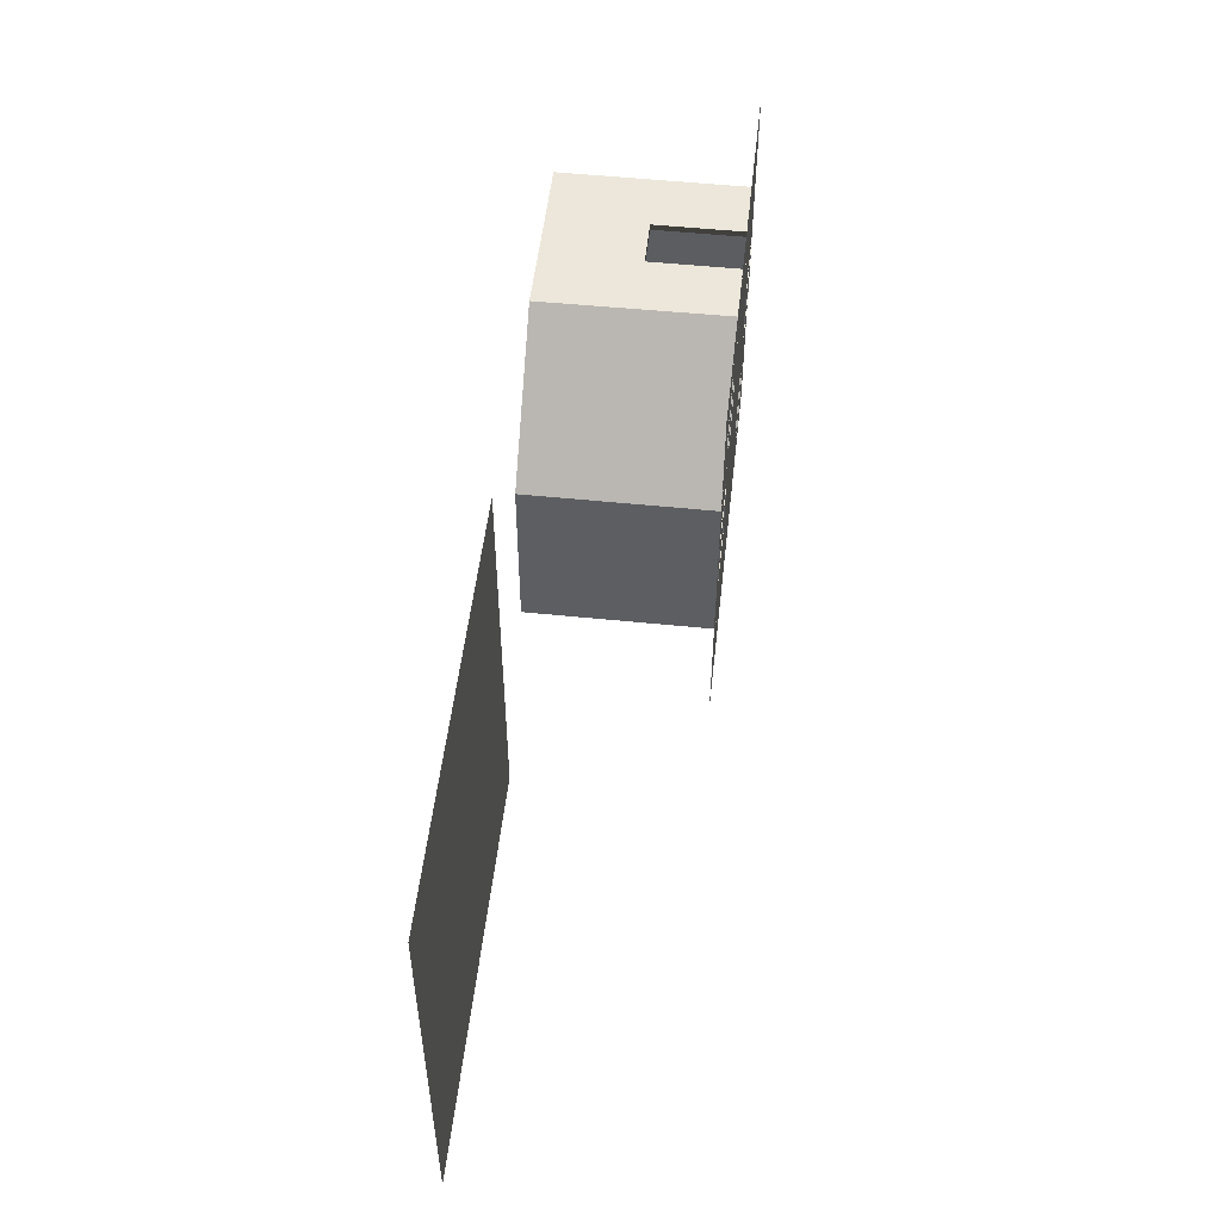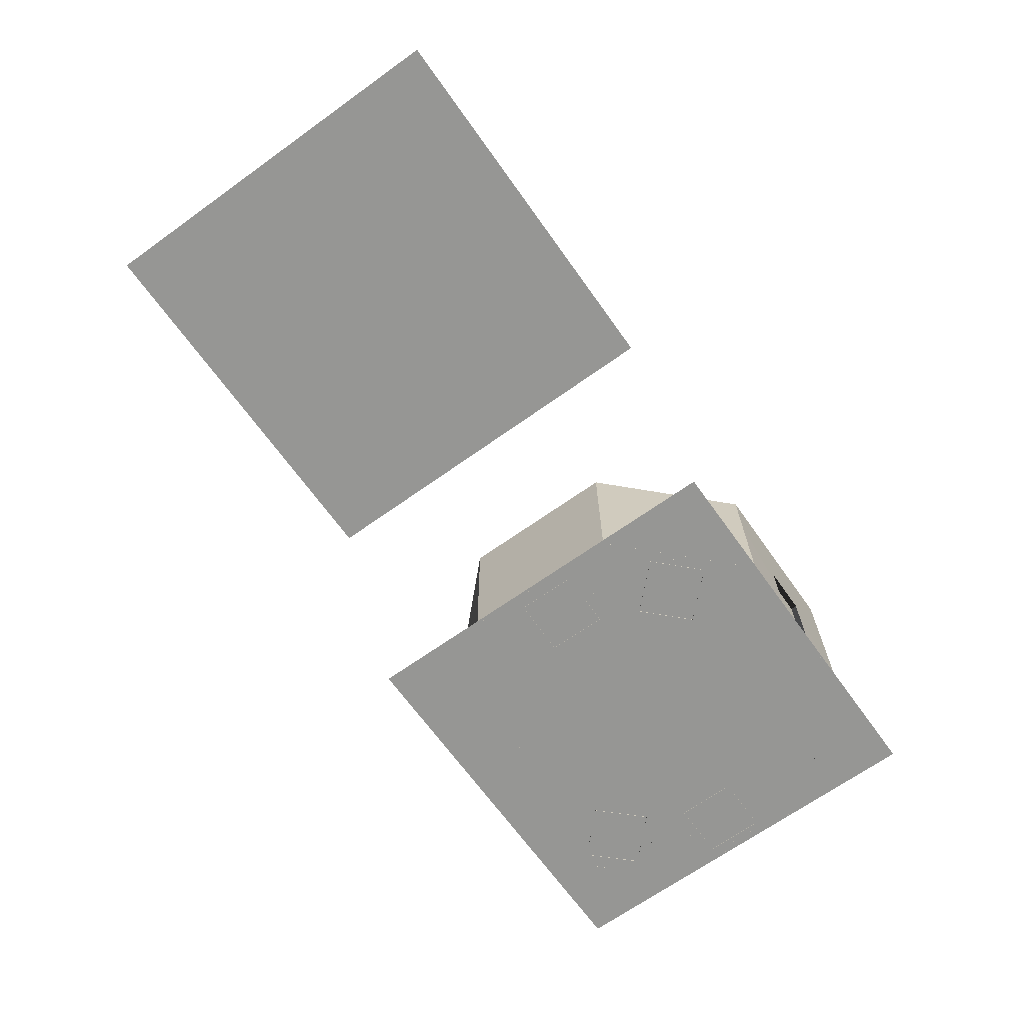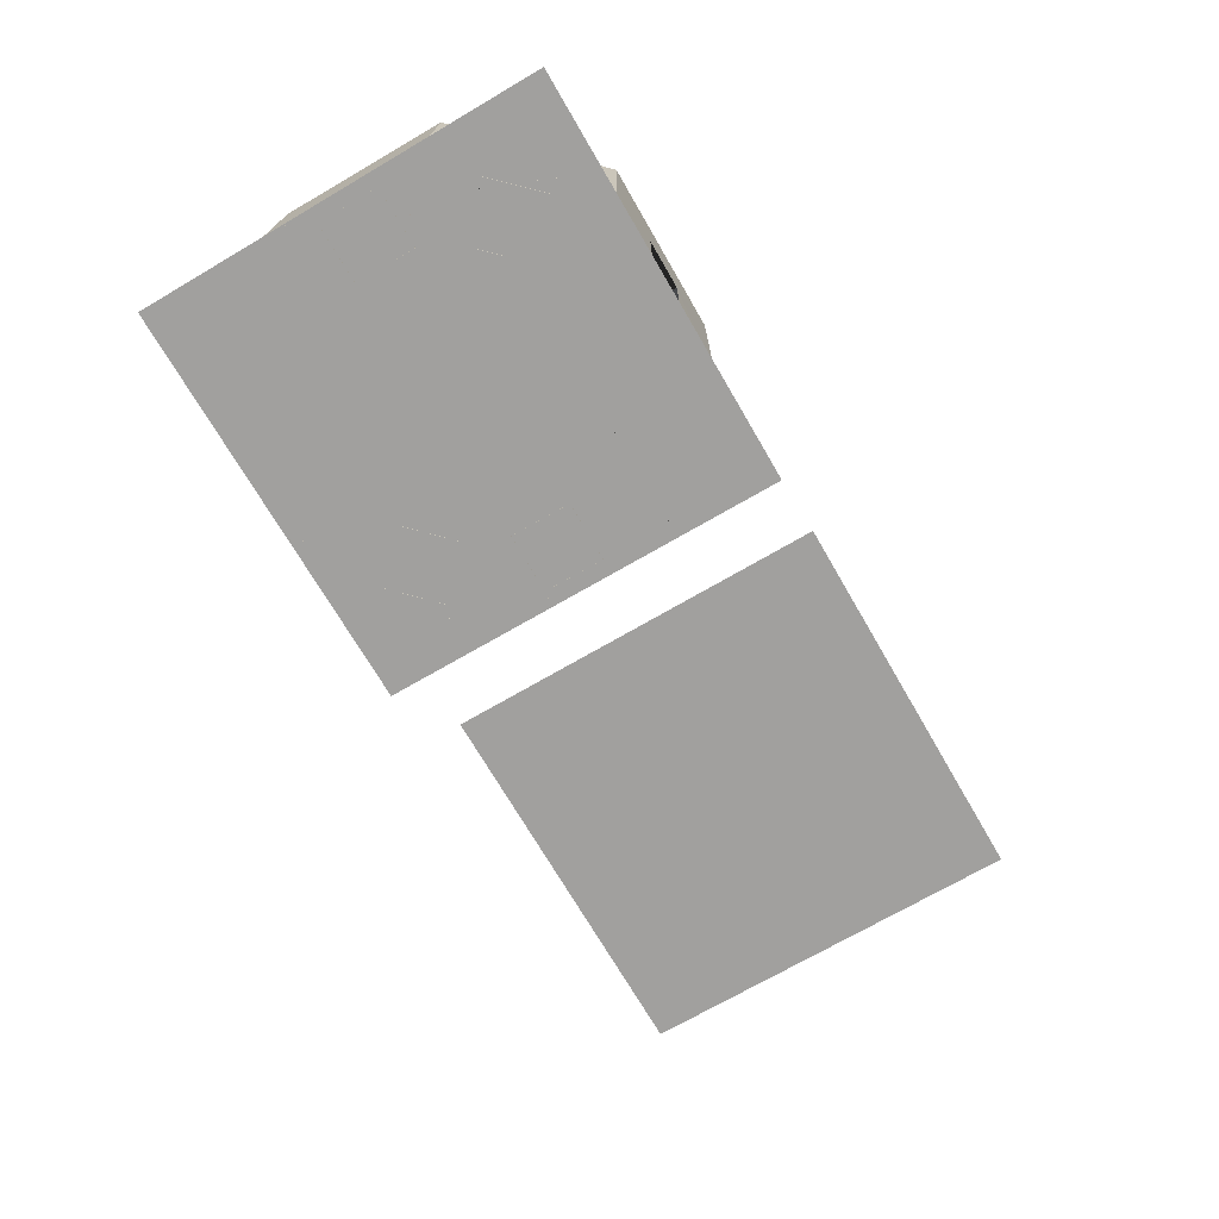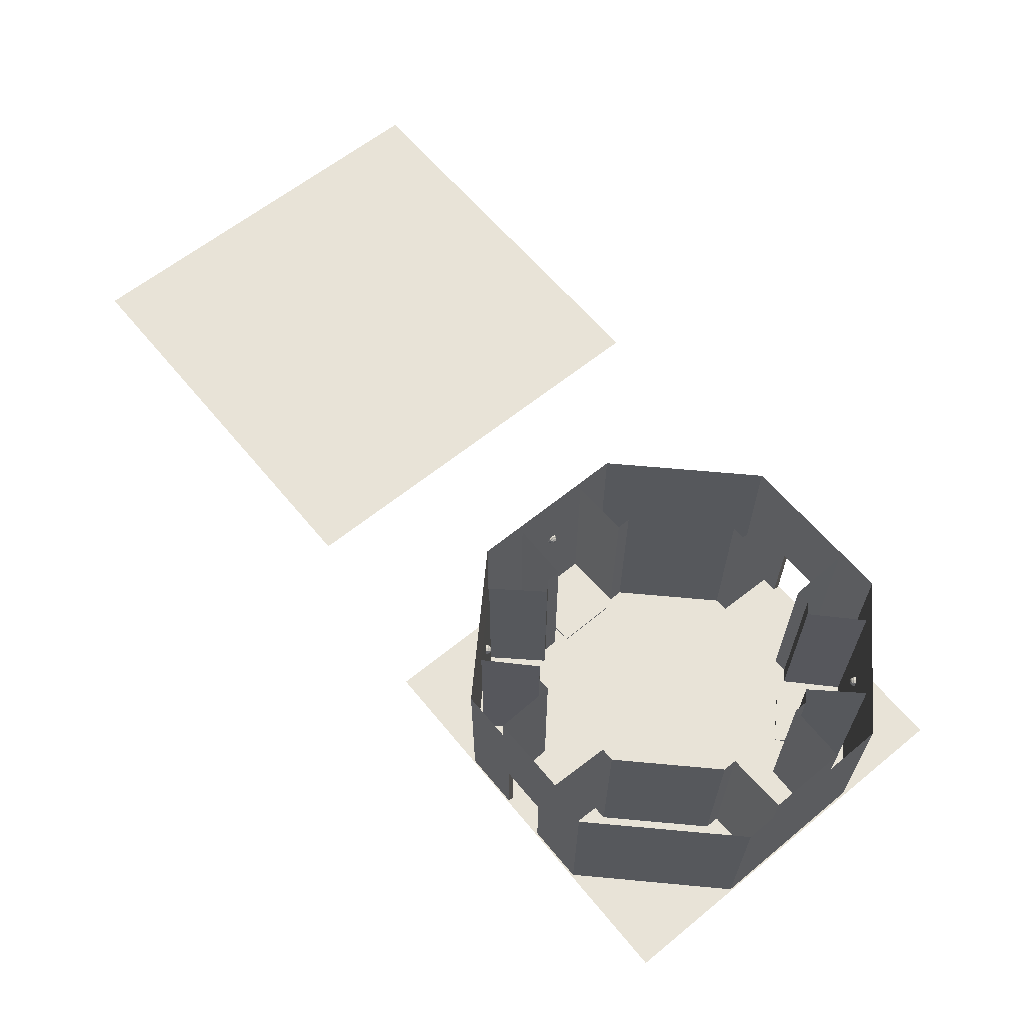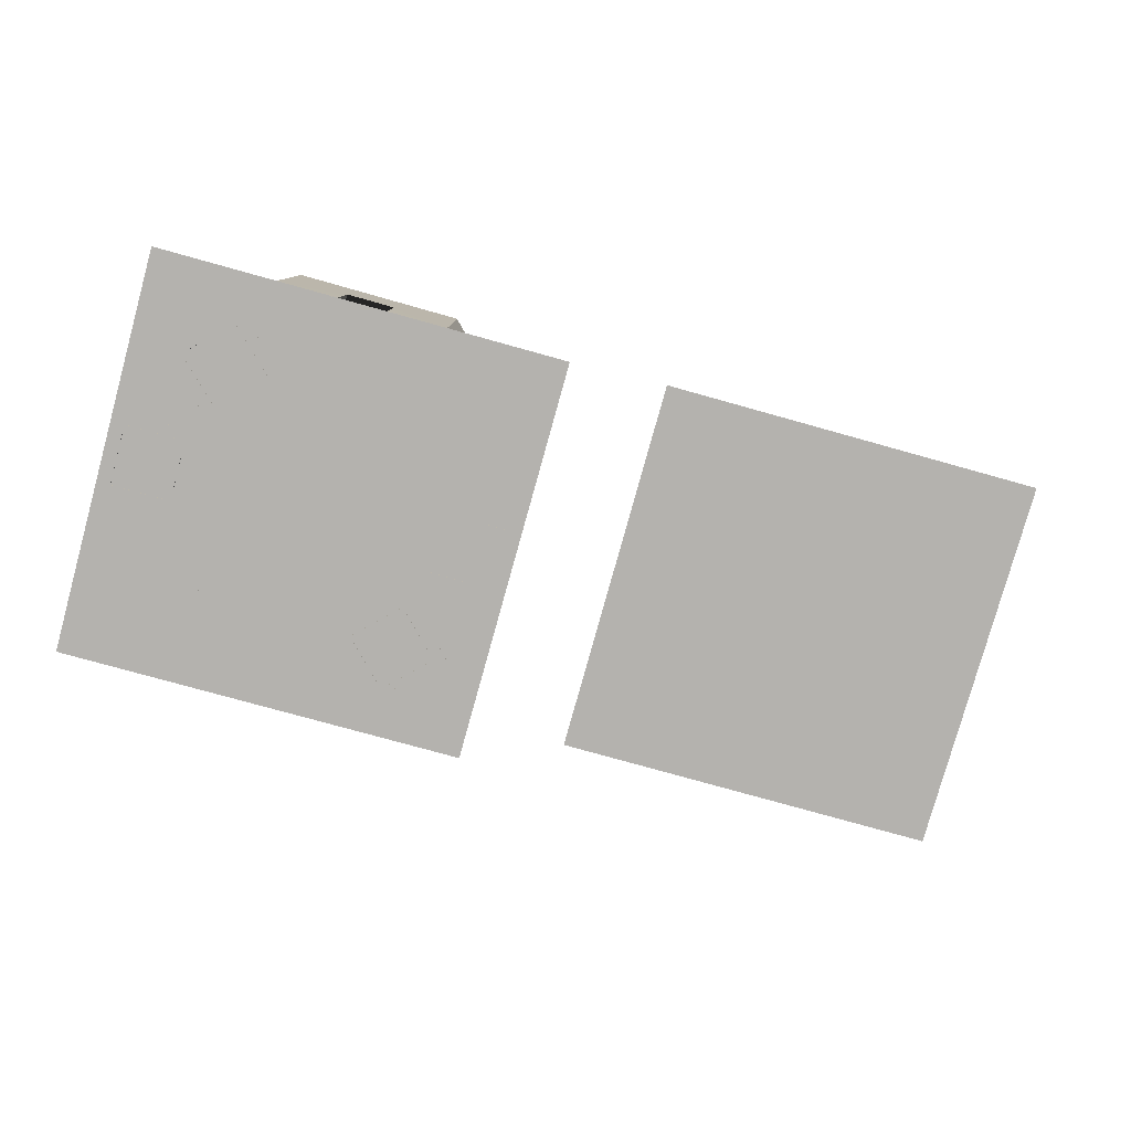
<metadata>
{"format":"obj","ext":"obj","renderer":"f3d","projection":"perspective","resolution":1024,"background":"white","views":[{"elev":52.4,"azim":-83.7,"up":"+Z"},{"elev":-67.7,"azim":-54.2,"up":"+Y"},{"elev":-71.8,"azim":120.4,"up":"+Y"},{"elev":62.0,"azim":50.7,"up":"+Y"},{"elev":-79.8,"azim":164.7,"up":"+Y"}]}
</metadata>
<code>
g default
v -201.6 192.6 66.11
v -198 194.8 69.79
v -194.3 192.6 73.47
v -192.8 187.5 75
v -194.3 182.3 73.47
v -198 180.1 69.79
v -201.6 182.3 66.11
v -203.1 187.5 64.58
v -198.9 191.4 65.16
v -196.2 193.1 67.98
v -193.4 191.4 70.8
v -192.2 187.5 71.97
v -193.4 183.5 70.8
v -196.2 181.8 67.98
v -198.9 183.5 65.16
v -200.1 187.5 63.99
v -196.4 189.6 65.24
v -194.9 190.5 66.77
v -193.4 189.6 68.29
v -192.8 187.5 68.93
v -193.4 185.3 68.29
v -194.9 184.4 66.77
v -196.4 185.3 65.24
v -197.1 187.5 64.61
v -194.5 187.5 66.34
g pSphere1light light2
f 1 2 10 9
f 2 3 11 10
f 3 4 12 11
f 4 5 13 12
f 5 6 14 13
f 6 7 15 14
f 7 8 16 15
f 8 1 9 16
f 9 10 18 17
f 10 11 19 18
f 11 12 20 19
f 12 13 21 20
f 13 14 22 21
f 14 15 23 22
f 15 16 24 23
f 16 9 17 24
f 17 18 25
f 18 19 25
f 19 20 25
f 20 21 25
f 21 22 25
f 22 23 25
f 23 24 25
f 24 17 25
g default
v -206.1 193.6 69.28
v -201.8 196.2 73.6
v -197.5 193.6 77.93
v -195.7 187.6 79.72
v -197.5 181.5 77.93
v -201.8 179 73.6
v -206.1 181.5 69.28
v -207.8 187.6 67.49
v -203 193.6 66.2
v -198.7 196.2 70.52
v -194.4 193.6 74.84
v -192.6 187.6 76.63
v -194.4 181.5 74.84
v -198.7 179 70.52
v -203 181.5 66.2
v -204.7 187.6 64.41
v -201.5 192.7 66.04
v -197.8 194.9 69.7
v -194.2 192.7 73.36
v -192.7 187.6 74.88
v -194.2 182.4 73.36
v -197.8 180.3 69.7
v -201.5 182.4 66.04
v -203 187.6 64.52
g light2 lightpCylinder1
f 26 27 35 34
f 27 28 36 35
f 28 29 37 36
f 29 30 38 37
f 30 31 39 38
f 31 32 40 39
f 32 33 41 40
f 33 26 34 41
f 34 35 43 42
f 35 36 44 43
f 36 37 45 44
f 37 38 46 45
f 38 39 47 46
f 39 40 48 47
f 40 41 49 48
f 41 34 42 49
g default
v 346.1 192.6 -149.9
v 346 194.8 -155.1
v 345.9 192.6 -160.3
v 345.9 187.5 -162.4
v 345.9 182.3 -160.3
v 346 180.1 -155.1
v 346.1 182.3 -149.9
v 346.2 187.5 -147.8
v 343.5 191.4 -151.1
v 343.4 193.1 -155
v 343.4 191.4 -159
v 343.3 187.5 -160.7
v 343.4 183.5 -159
v 343.4 181.8 -155
v 343.5 183.5 -151.1
v 343.5 187.5 -149.4
v 341.8 189.6 -152.9
v 341.7 190.5 -155
v 341.7 189.6 -157.2
v 341.7 187.5 -158.1
v 341.7 185.3 -157.2
v 341.7 184.4 -155
v 341.8 185.3 -152.9
v 341.8 187.5 -152
v 341.1 187.5 -155
g pSphere1light light1
f 50 51 59 58
f 51 52 60 59
f 52 53 61 60
f 53 54 62 61
f 54 55 63 62
f 55 56 64 63
f 56 57 65 64
f 57 50 58 65
f 58 59 67 66
f 59 60 68 67
f 60 61 69 68
f 61 62 70 69
f 62 63 71 70
f 63 64 72 71
f 64 65 73 72
f 65 58 66 73
f 66 67 74
f 67 68 74
f 68 69 74
f 69 70 74
f 70 71 74
f 71 72 74
f 72 73 74
f 73 66 74
g default
v 351.5 193.6 -149.2
v 351.4 196.2 -155.2
v 351.3 193.6 -161.3
v 351.2 187.6 -163.8
v 351.3 181.5 -161.3
v 351.4 179 -155.2
v 351.5 181.5 -149.2
v 351.6 187.6 -146.6
v 347.1 193.6 -149.1
v 347 196.2 -155.2
v 346.9 193.6 -161.2
v 346.8 187.6 -163.8
v 346.9 181.5 -161.2
v 347 179 -155.2
v 347.1 181.5 -149.1
v 347.2 187.6 -146.5
v 345.9 192.7 -150
v 345.8 194.9 -155.1
v 345.7 192.7 -160.3
v 345.7 187.6 -162.4
v 345.7 182.4 -160.3
v 345.8 180.3 -155.1
v 345.9 182.4 -150
v 346 187.6 -147.8
g light1 lightpCylinder1
f 75 76 84 83
f 76 77 85 84
f 77 78 86 85
f 78 79 87 86
f 79 80 88 87
f 80 81 89 88
f 81 82 90 89
f 82 75 83 90
f 83 84 92 91
f 84 85 93 92
f 85 86 94 93
f 86 87 95 94
f 87 88 96 95
f 88 89 97 96
f 89 90 98 97
f 90 83 91 98
g default
v 254.1 192.6 -379.8
v 250.4 194.8 -383.4
v 246.7 192.6 -387
v 245.1 187.5 -388.5
v 246.7 182.3 -387
v 250.4 180.1 -383.4
v 254.1 182.3 -379.8
v 255.6 187.5 -378.3
v 251.4 191.4 -378.8
v 248.6 193.1 -381.6
v 245.7 191.4 -384.3
v 244.6 187.5 -385.5
v 245.7 183.5 -384.3
v 248.6 181.8 -381.6
v 251.4 183.5 -378.8
v 252.6 187.5 -377.6
v 248.9 189.6 -378.8
v 247.4 190.5 -380.3
v 245.8 189.6 -381.8
v 245.2 187.5 -382.5
v 245.8 185.3 -381.8
v 247.4 184.4 -380.3
v 248.9 185.3 -378.8
v 249.5 187.5 -378.2
v 246.9 187.5 -379.9
g pSphere1light light
f 99 100 108 107
f 100 101 109 108
f 101 102 110 109
f 102 103 111 110
f 103 104 112 111
f 104 105 113 112
f 105 106 114 113
f 106 99 107 114
f 107 108 116 115
f 108 109 117 116
f 109 110 118 117
f 110 111 119 118
f 111 112 120 119
f 112 113 121 120
f 113 114 122 121
f 114 107 115 122
f 115 116 123
f 116 117 123
f 117 118 123
f 118 119 123
f 119 120 123
f 120 121 123
f 121 122 123
f 122 115 123
g default
v 258.4 193.6 -383
v 254.1 196.2 -387.3
v 249.8 193.6 -391.5
v 248 187.6 -393.3
v 249.8 181.5 -391.5
v 254.1 179 -387.3
v 258.4 181.5 -383
v 260.2 187.6 -381.2
v 255.4 193.6 -379.9
v 251 196.2 -384.1
v 246.7 193.6 -388.4
v 244.9 187.6 -390.2
v 246.7 181.5 -388.4
v 251 179 -384.1
v 255.4 181.5 -379.9
v 257.2 187.6 -378.1
v 253.9 192.7 -379.7
v 250.2 194.9 -383.3
v 246.5 192.7 -386.9
v 245 187.6 -388.4
v 246.5 182.4 -386.9
v 250.2 180.3 -383.3
v 253.9 182.4 -379.7
v 255.4 187.6 -378.2
g light lightpCylinder1
f 124 125 133 132
f 125 126 134 133
f 126 127 135 134
f 127 128 136 135
f 128 129 137 136
f 129 130 138 137
f 130 131 139 138
f 131 124 132 139
f 132 133 141 140
f 133 134 142 141
f 134 135 143 142
f 135 136 144 143
f 136 137 145 144
f 137 138 146 145
f 138 139 147 146
f 139 132 140 147
g default
v -185.7 1.858 -105.6
v -187.1 1.858 -205.2
v -185.7 5.734 -105.6
v -187.1 5.734 -205.2
v -283.9 5.734 -104.2
v -285.3 5.734 -203.9
v -283.9 1.858 -104.2
v -285.3 1.858 -203.9
g paddle4
f 148 149 151 150
f 150 151 153 152
f 152 153 155 154
f 149 155 153 151
f 154 148 150 152
g default
v 340 1.858 -108.1
v 340.2 1.858 -207.8
v 340 5.734 -108.1
v 340.2 5.734 -207.8
v 241.8 5.734 -108.3
v 242 5.734 -208
v 241.8 1.858 -108.3
v 242 1.858 -208
g paddle3
f 156 157 159 158
f 158 159 161 160
f 160 161 163 162
f 157 163 161 159
f 162 156 158 160
g default
v 207.6 1.858 -270.4
v 278.9 1.858 -339.9
v 207.6 5.734 -270.4
v 278.9 5.734 -339.9
v 139 5.734 -340.7
v 210.4 5.734 -410.2
v 139 1.858 -340.7
v 210.4 1.858 -410.2
g paddle2
f 164 165 167 166
f 166 167 169 168
f 168 169 171 170
f 165 171 169 167
f 170 164 166 168
g default
v -156.9 1.858 101
v -87.23 1.858 29.76
v -156.9 5.734 101
v -87.23 5.734 29.76
v -227.1 5.734 32.39
v -157.5 5.734 -38.87
v -227.1 1.858 32.39
v -157.5 1.858 -38.87
g paddle1
f 172 173 175 174
f 174 175 177 176
f 176 177 179 178
f 173 179 177 175
f 178 172 174 176
g default
v -308.9 2.815 179.8
v 363.7 2.815 179.6
v 362.3 2.815 -490.2
v -312.7 2.815 -488.8
g ground
f 180 181 182 183
g default
v -195.4 300 -85.07
v -295.4 300 -86.79
v -195.3 300 -61.99
v 117.9 2.759 -379.3
v 134.3 2.759 -363.1
v 162.8 2.759 -489.6
v -107.1 2.759 177.7
v -152.2 300 121
v -152.2 2.759 121
v -199.8 2.759 74.04
v -247.4 300 27.06
v -178.8 301.8 -45.77
v -43.66 300 -378.2
v -41.94 300 -478.2
v -66.74 300 -378.1
v 206.3 2.759 -432.6
v 91.8 300 -479.1
v 24.93 145 -478.7
v 64.15 145 -478.9
v 64.15 2.759 -478.9
v 91.8 2.759 -479.1
v 117.9 300 -379.3
v 232.9 2.759 -265.8
v 253.9 2.759 -385.6
v 134.3 300 -363.1
v 249.3 2.759 -249.6
v -37.72 2.759 167.6
v -10.17 2.759 167.4
v -305 300 -15.71
v -113 300 -487.8
v 162.8 300 -489.6
v -108.7 300 178
v 249.5 2.759 -226.5
v 94.83 300 -379.1
v 94.83 2.759 -379.1
v -80.25 300 51.51
v -80.25 2.759 51.51
v 301.5 2.759 -338.6
v 64.05 145 -488.9
v 120.8 2.759 66.52
v 250.5 2.759 -64.91
v 250.4 2.759 -87.99
v 206.3 300 -432.6
v -63.83 300 67.73
v -63.83 2.759 67.73
v 360.8 2.759 -20.06
v 166.4 2.759 176.4
v -41.51 300 67.58
v -41.51 2.759 67.58
v 349.5 2.759 -224.8
v 232.9 300 -265.8
v 96.03 2.759 166.7
v 98.51 300 66.67
v 98.51 2.759 66.67
v 120.8 300 66.52
v 301.5 300 -338.6
v 249.3 300 -249.6
v 349.9 2.759 -157.9
v -37.72 300 167.6
v 359 2.759 -295.8
v 249.5 300 -226.5
v 250.5 300 -64.91
v 250.4 300 -87.99
v 96.03 300 166.7
v -10.07 2.759 177.4
v 68.62 2.759 176.9
v 349.5 300 -224.8
v 350.4 300 -91.01
v 350.4 2.759 -91.01
v 359 300 -295.8
v 167.1 300 176.2
v 349.9 300 -157.9
v 360.8 300 -20.06
v 68.52 2.759 166.9
v 68.52 145 166.9
v -10.17 145 167.4
v -10.07 145 177.4
v 68.62 145 176.9
v -195.4 2.759 -85.07
v -196.5 300 -246.6
v -247.4 2.759 27.06
v -66.74 2.759 -378.1
v -43.66 2.759 -378.2
v -178.8 2.759 -45.77
v -195.3 2.759 -61.99
v -112.1 2.759 -487.3
v -305 2.759 -15.71
v -196.3 300 -223.6
v -196.5 2.759 -246.6
v -295.4 2.759 -86.79
v -41.94 2.759 -478.2
v -296.3 300 -220.5
v -196.3 2.759 -223.6
v -14.54 145 -478.4
v -14.64 145 -488.4
v -295.9 2.759 -153.7
v -306.8 300 -291.5
v -296.3 2.759 -220.5
v -14.54 2.759 -478.4
v 64.05 2.759 -488.9
v -306.8 2.759 -291.5
v -14.64 2.759 -488.4
v -321.6 0 179.3
v 371.3 0 197.5
v -322.4 0 -498.2
v 375.3 0 -497.7
g pCylinder2
f 191 192 193 264 194
f 200 202 203 204
f 205 187 188 208
f 208 188 199 226
f 217 200 204 218
f 191 219 220 192
f 205 217 218 187
f 219 227 228 220
f 227 231 232 228
f 207 221 239 226 199
f 234 206 209 240
f 236 237 235 247
f 238 223 237 236
f 239 221 206 234
f 240 209 216 244
f 242 259 211 210
f 231 242 210 232
f 243 189 214 253
f 244 216 233 250
f 245 224 223 238
f 246 225 224 245
f 230 254 261
f 230 261 249
f 260 261 254 215
f 215 190 260
f 248 260 190
f 251 252 225 246
f 241 252 251 255 250 233
f 229 243 253 256
f 230 229 256 254
f 261 258 259 260
f 262 184 186 268
f 196 198 265 266
f 186 195 267 268
f 213 278 269
f 269 278 285
f 222 278 213 214
f 214 189 222
f 283 222 189
f 212 270 190 215
f 272 263 271 276
f 273 185 184 262
f 197 196 266 274
f 195 194 264 267
f 276 271 275 281
f 202 222 278 277 201
f 185 273 279 281 275
f 270 212 280 284
f 198 263 272 265
f 222 202 203 283
f 269 284 280 213
f 285 282 277 278
f 211 248 260 259
f 249 257 258 261
f 258 259 242 247
f 258 247 235 257
f 201 202 200 197 277
f 277 197 274 282
g default
v -292.3 192.6 -162
v -292.3 194.8 -156.8
v -292.4 192.6 -151.6
v -292.4 187.5 -149.5
v -292.4 182.3 -151.6
v -292.3 180.1 -156.8
v -292.3 182.3 -162
v -292.3 187.5 -164.2
v -289.7 191.4 -160.8
v -289.8 193.1 -156.8
v -289.8 191.4 -152.8
v -289.8 187.5 -151.2
v -289.8 183.5 -152.8
v -289.8 181.8 -156.8
v -289.7 183.5 -160.8
v -289.7 187.5 -162.4
v -288 189.6 -158.9
v -288 190.5 -156.8
v -288.1 189.6 -154.6
v -288.1 187.5 -153.8
v -288.1 185.3 -154.6
v -288 184.4 -156.8
v -288 185.3 -158.9
v -288 187.5 -159.8
v -287.4 187.5 -156.8
g pSphere1light light3
f 290 291 299 298
f 291 292 300 299
f 292 293 301 300
f 293 294 302 301
f 294 295 303 302
f 295 296 304 303
f 296 297 305 304
f 297 290 298 305
f 298 299 307 306
f 299 300 308 307
f 300 301 309 308
f 301 302 310 309
f 302 303 311 310
f 303 304 312 311
f 304 305 313 312
f 305 298 306 313
f 306 307 314
f 307 308 314
f 308 309 314
f 309 310 314
f 310 311 314
f 311 312 314
f 312 313 314
f 313 306 314
g default
v -297.7 193.6 -162.9
v -297.7 196.2 -156.8
v -297.8 193.6 -150.8
v -297.8 187.6 -148.2
v -297.8 181.5 -150.8
v -297.7 179 -156.8
v -297.7 181.5 -162.9
v -297.6 187.6 -165.5
v -293.3 193.6 -162.9
v -293.3 196.2 -156.8
v -293.4 193.6 -150.7
v -293.4 187.6 -148.2
v -293.4 181.5 -150.7
v -293.3 179 -156.8
v -293.3 181.5 -162.9
v -293.2 187.6 -165.4
v -292.1 192.7 -161.9
v -292.2 194.9 -156.8
v -292.2 192.7 -151.6
v -292.2 187.6 -149.5
v -292.2 182.4 -151.6
v -292.2 180.3 -156.8
v -292.1 182.4 -161.9
v -292.1 187.6 -164.1
g light3 lightpCylinder1
f 315 316 324 323
f 316 317 325 324
f 317 318 326 325
f 318 319 327 326
f 319 320 328 327
f 320 321 329 328
f 321 322 330 329
f 322 315 323 330
f 323 324 332 331
f 324 325 333 332
f 325 326 334 333
f 326 327 335 334
f 327 328 336 335
f 328 329 337 336
f 329 330 338 337
f 330 323 331 338
g default
v -1159 298.6 194.8
v -488.8 298.6 192.1
v -1161 298.6 -470.7
v -491.4 298.6 -473.4
g roof
f 339 340 342 341

</code>
